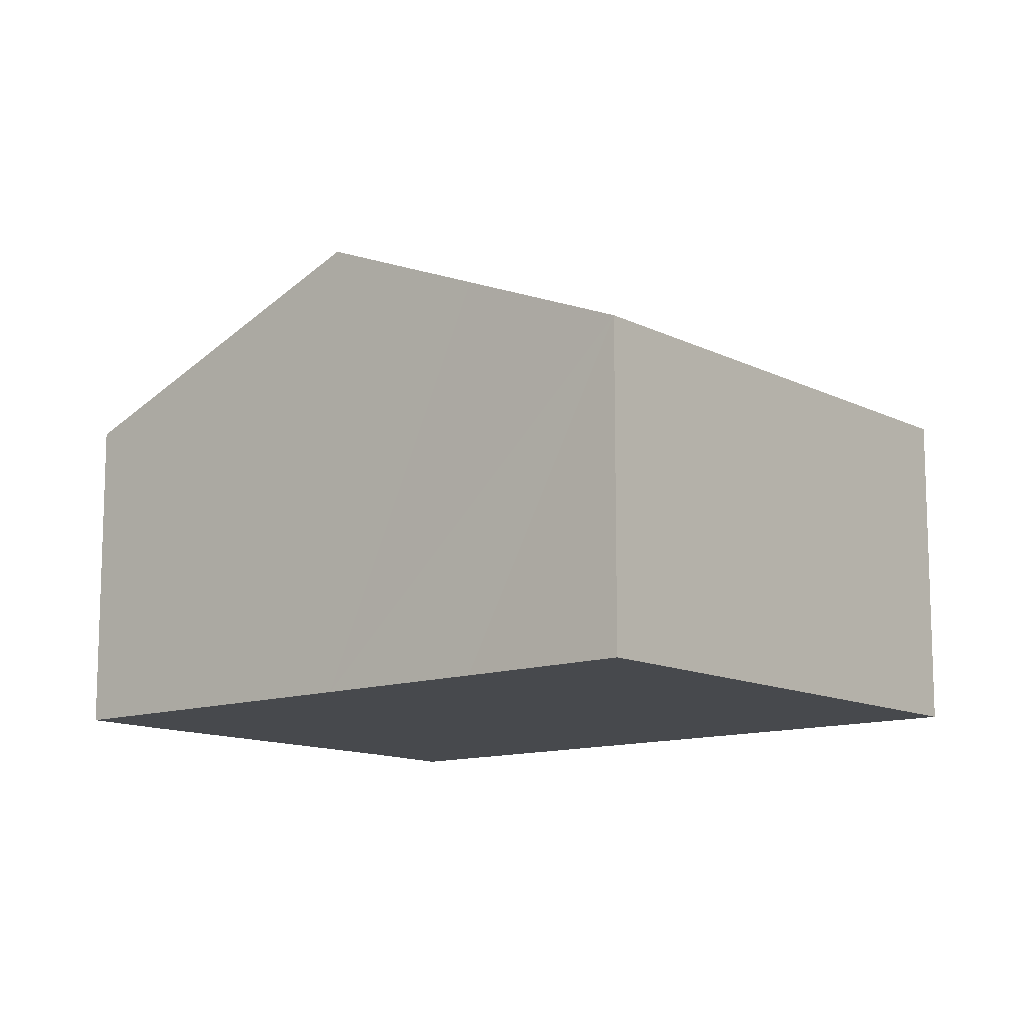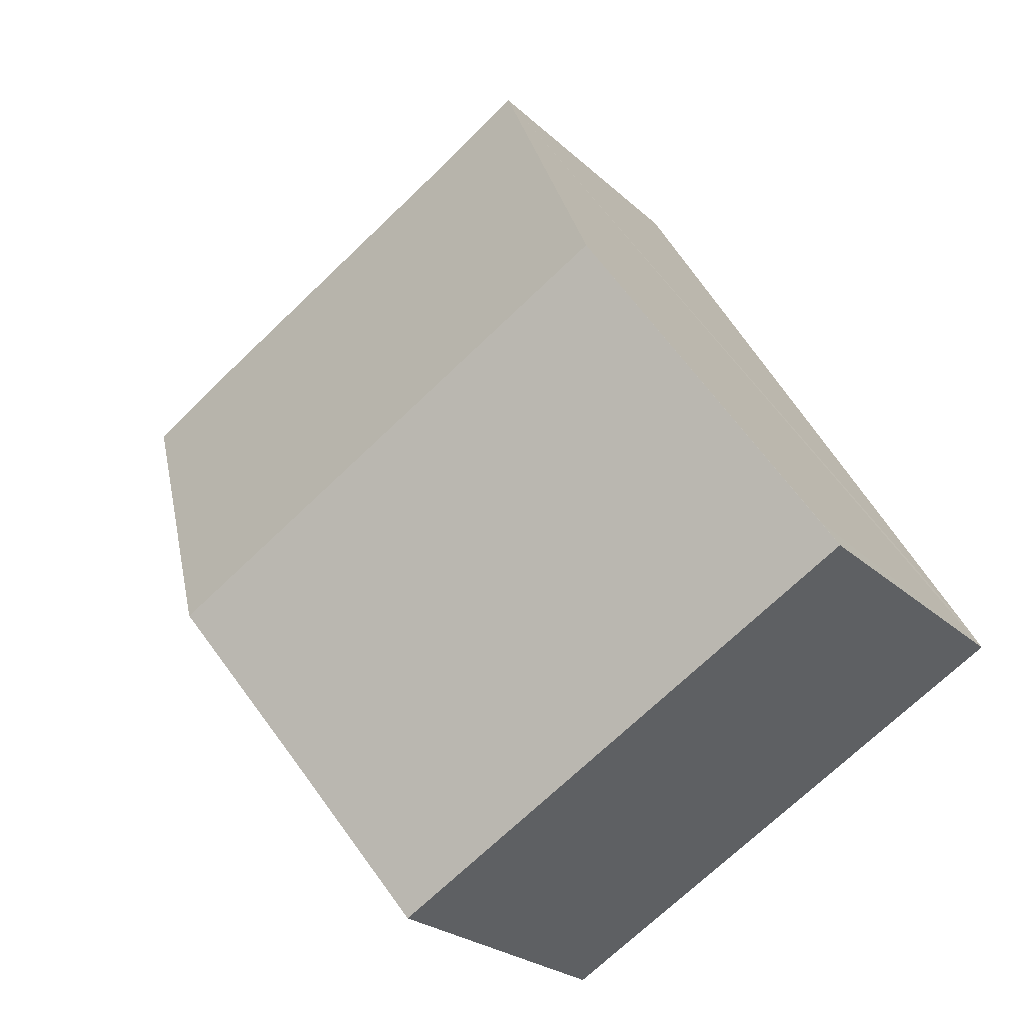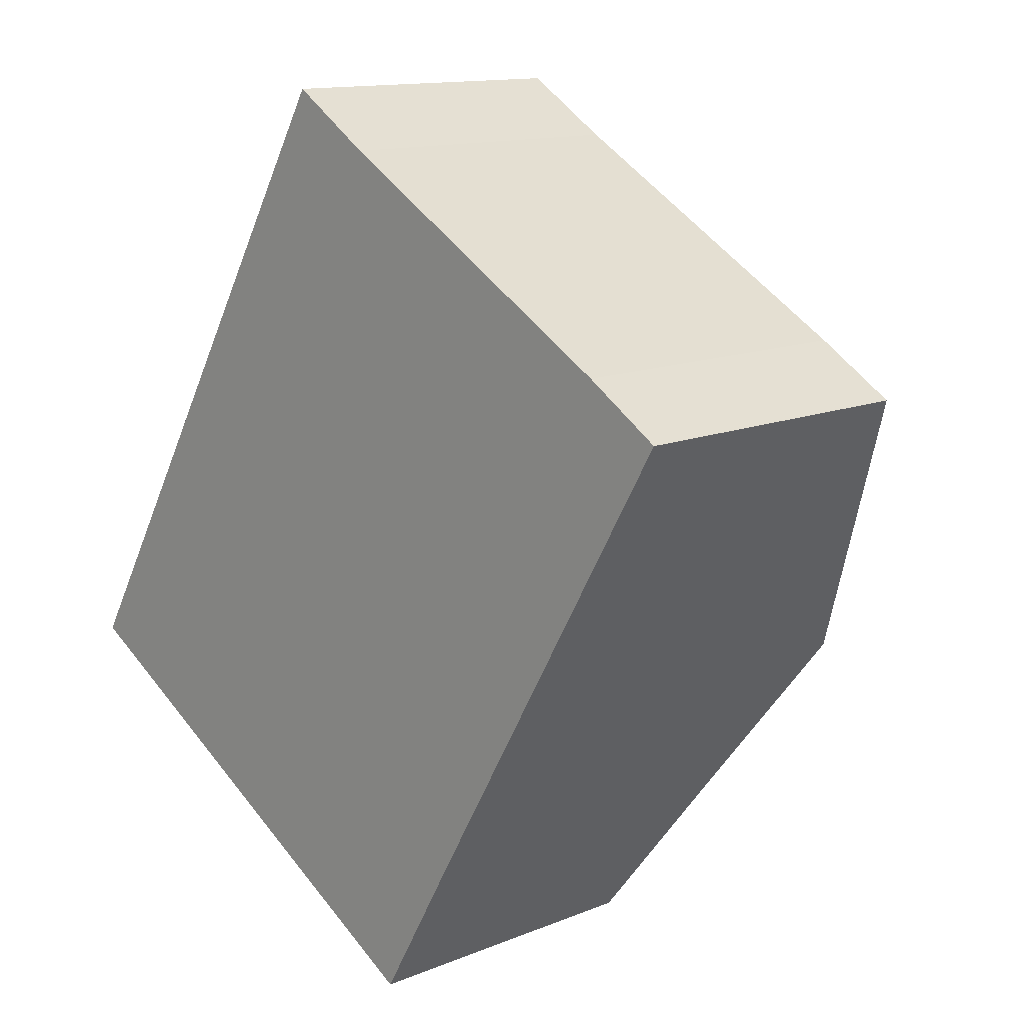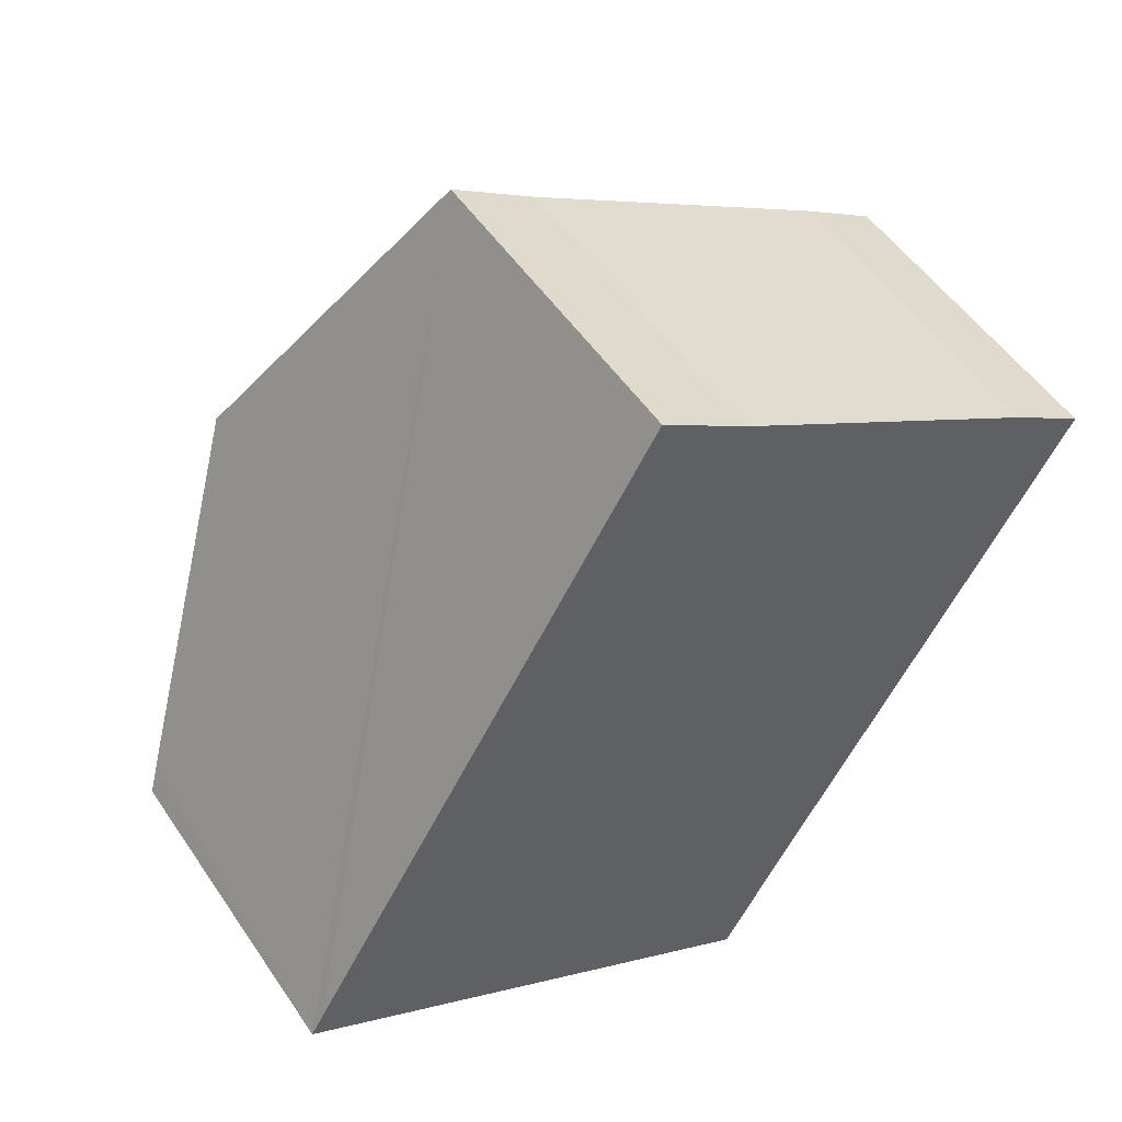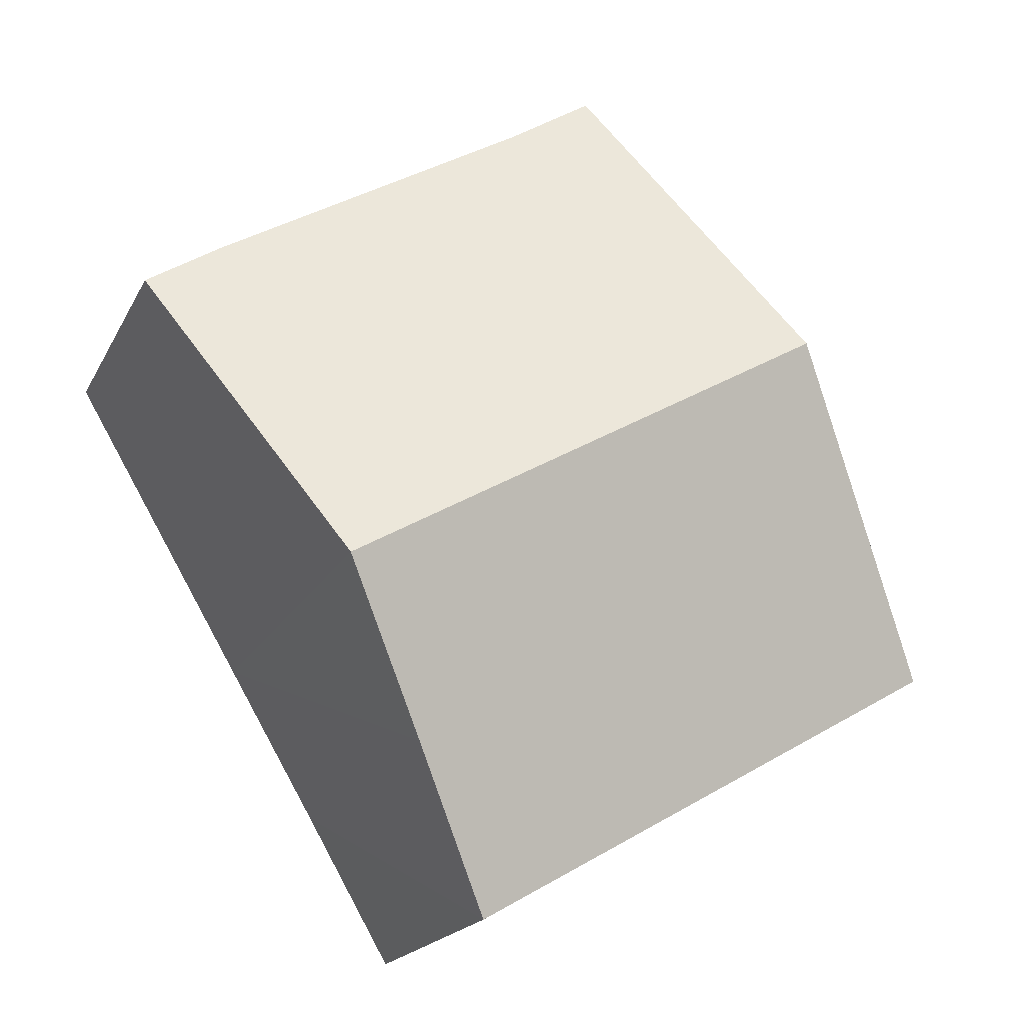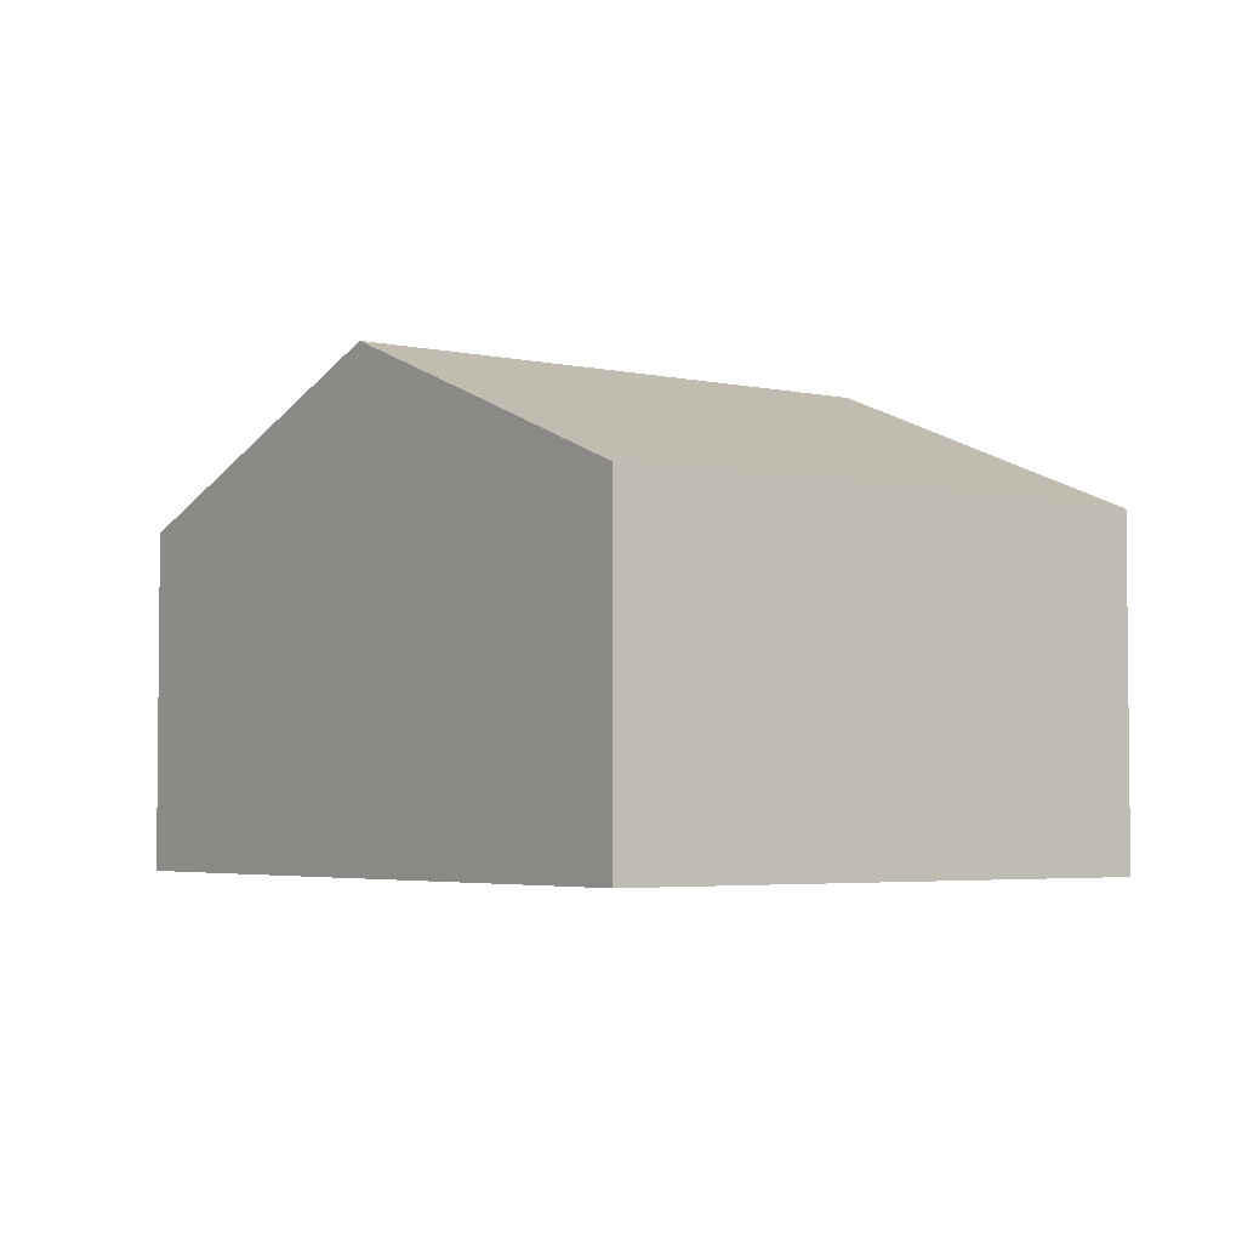
<metadata>
{"format":"obj","ext":"obj","renderer":"f3d","projection":"perspective","resolution":1024,"background":"white","views":[{"elev":-12.2,"azim":160.2,"up":"+Y"},{"elev":-23.9,"azim":-146.2,"up":"+Z"},{"elev":13.0,"azim":46.8,"up":"+Z"},{"elev":51.5,"azim":-33.0,"up":"+Z"},{"elev":-18.8,"azim":160.0,"up":"+Z"},{"elev":-3.8,"azim":173.0,"up":"+Y"}]}
</metadata>
<code>
v  9.845 6.912 12.25
v  3.959 9.929 6.683
v  7.974 6.874 13.45
v  16.26 6.912 8.545
v  16.62 6.912 8.336
v  18.29 6.944 7.274
v  14.4 9.929 0.65
v  0 6.912 4.232e-16
v  12.41 8.402 -2.74
v  10.49 6.912 -6.06
v  0.29 7.137 0.503
v  9.845 -7.502e-16 12.25
v  7.974 -8.233e-16 13.45
v  16.26 -5.232e-16 8.545
v  16.62 -5.104e-16 8.336
v  18.29 -4.454e-16 7.274
v  14.4 -3.98e-17 0.65
v  12.41 1.678e-16 -2.74
v  10.49 3.711e-16 -6.06
v  0 0 0
v  0.29 -3.08e-17 0.503
v  3.959 -4.092e-16 6.683
g defaultobject
f 1 2 3
f 2 1 4
f 2 4 5
f 2 5 6
f 2 6 7
f 8 9 10
f 9 8 7
f 7 8 2
f 2 8 11
f 3 12 1
f 12 3 13
f 12 4 1
f 4 12 14
f 4 14 5
f 5 14 15
f 5 16 6
f 16 5 15
f 16 7 6
f 7 16 17
f 7 17 9
f 9 17 10
f 10 17 18
f 10 18 19
f 19 8 10
f 8 19 20
f 20 11 8
f 11 20 2
f 2 20 3
f 3 20 21
f 3 21 22
f 3 22 13
f 18 20 19
f 20 18 21
f 21 18 22
f 22 18 17
f 22 17 16
f 22 16 12
f 22 12 13
f 12 16 14
f 14 16 15

</code>
